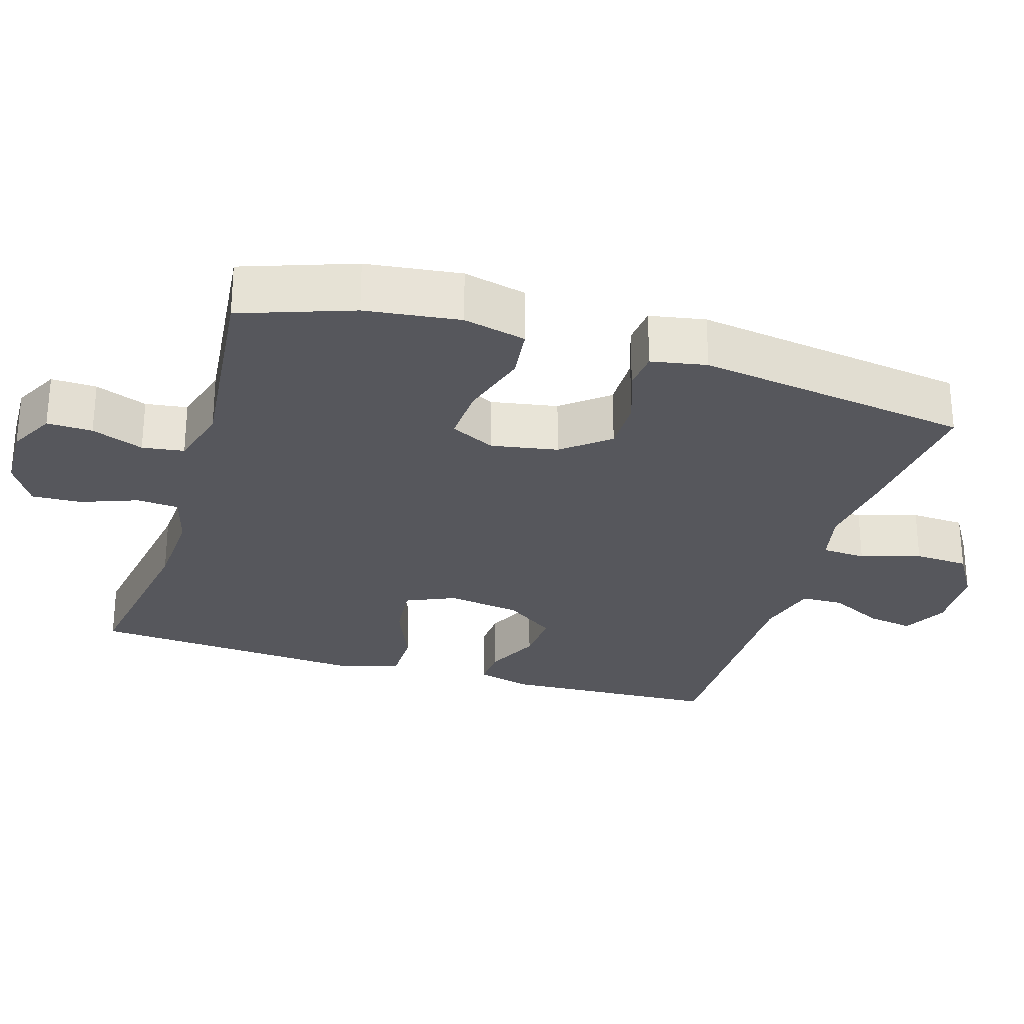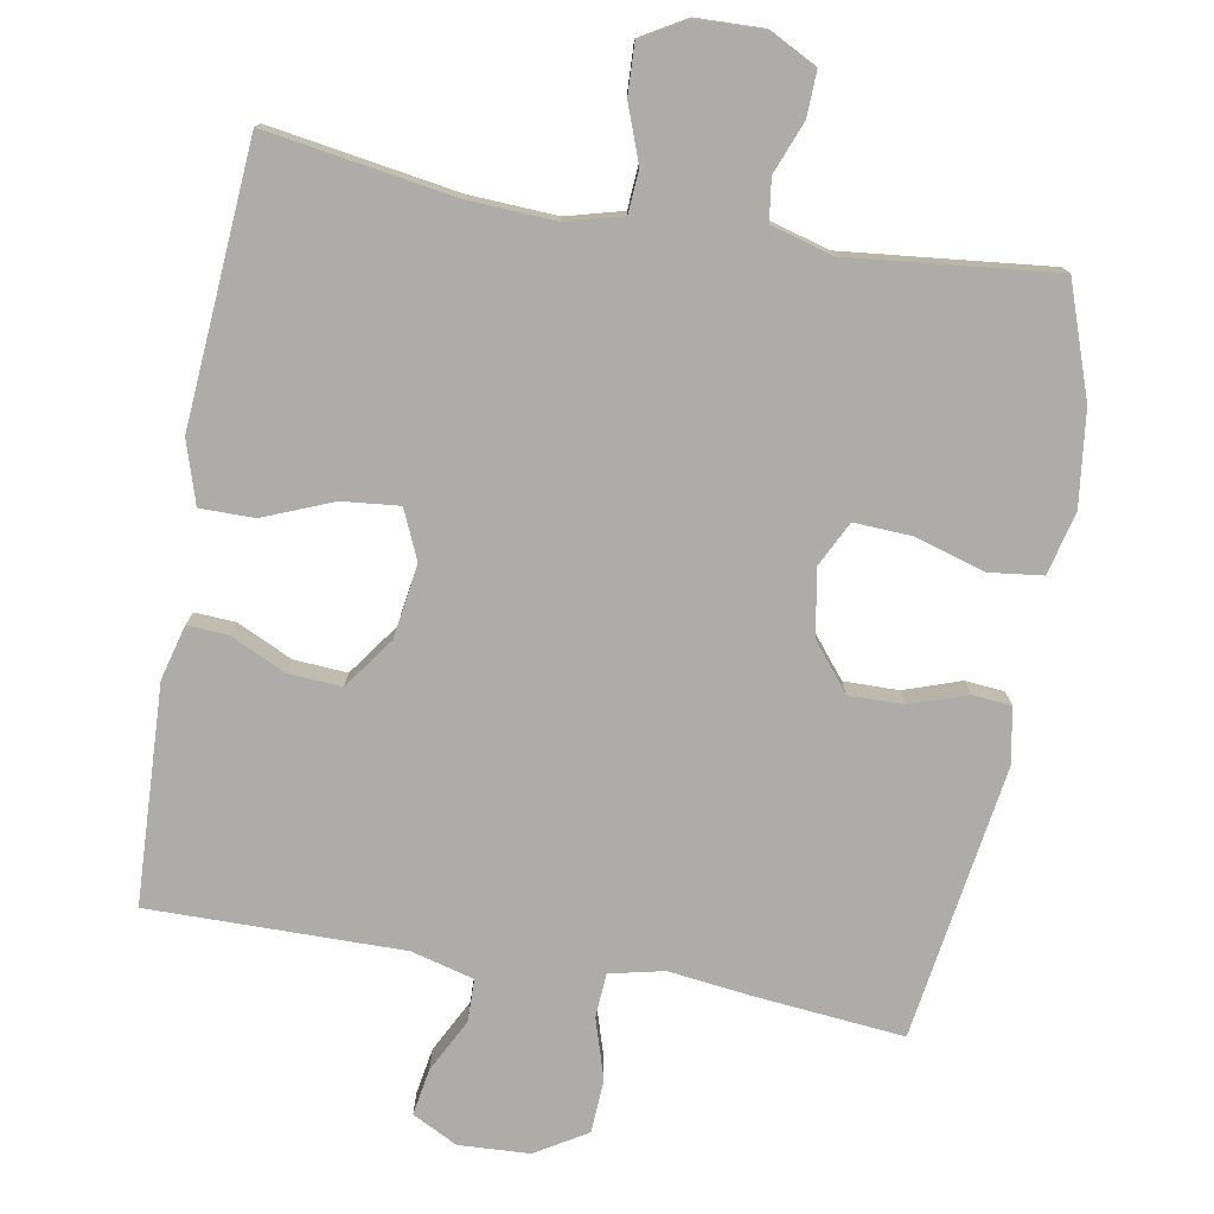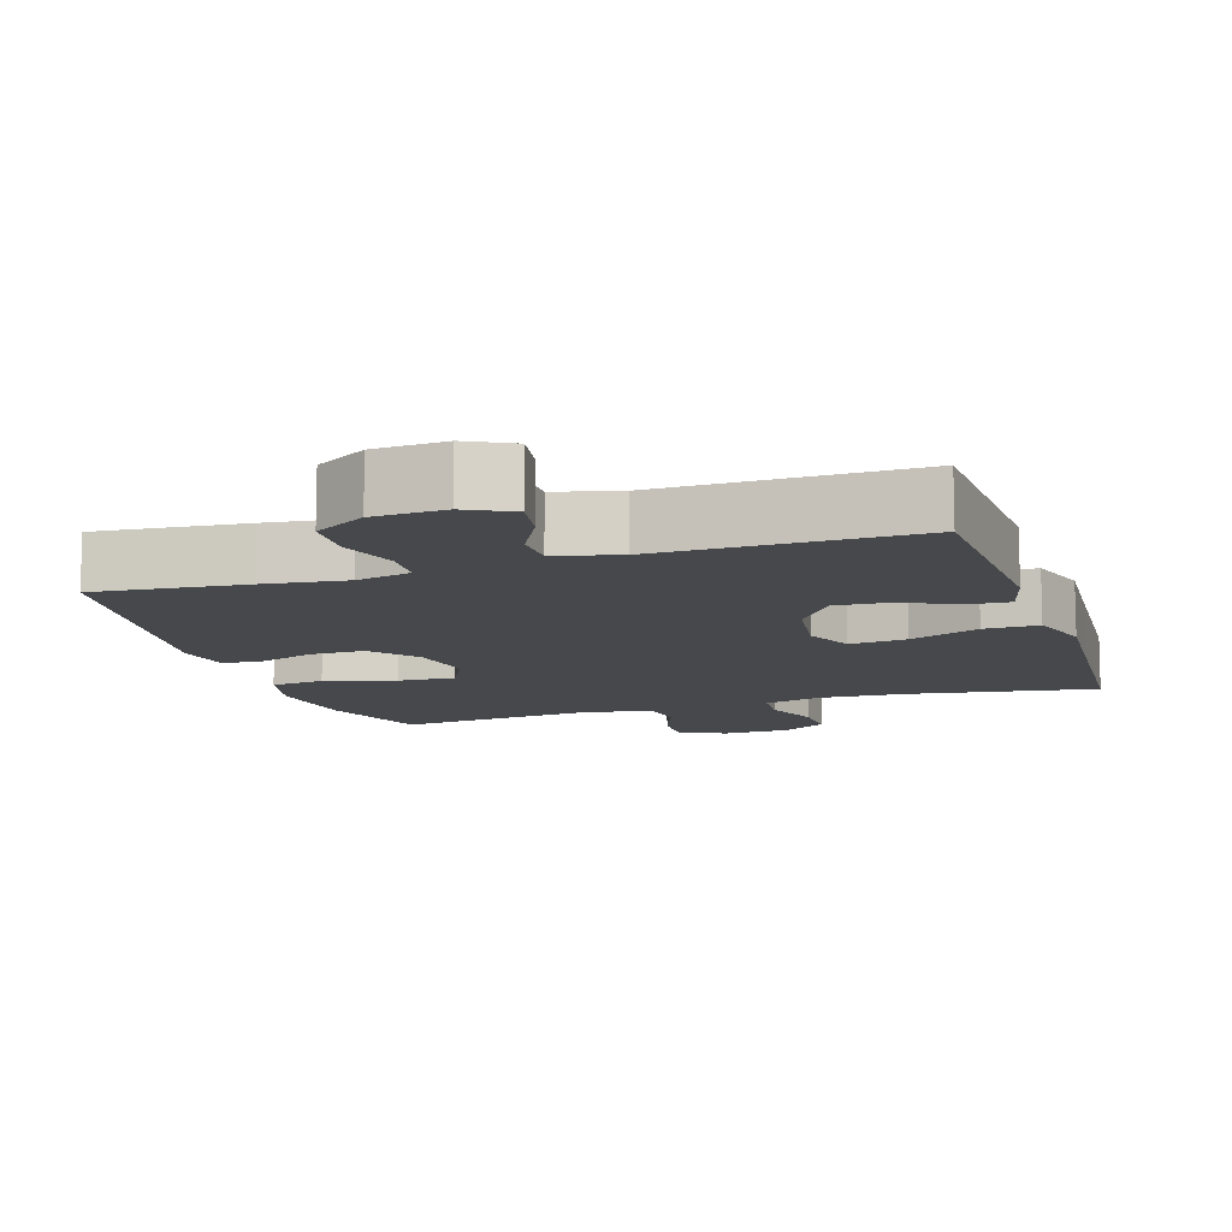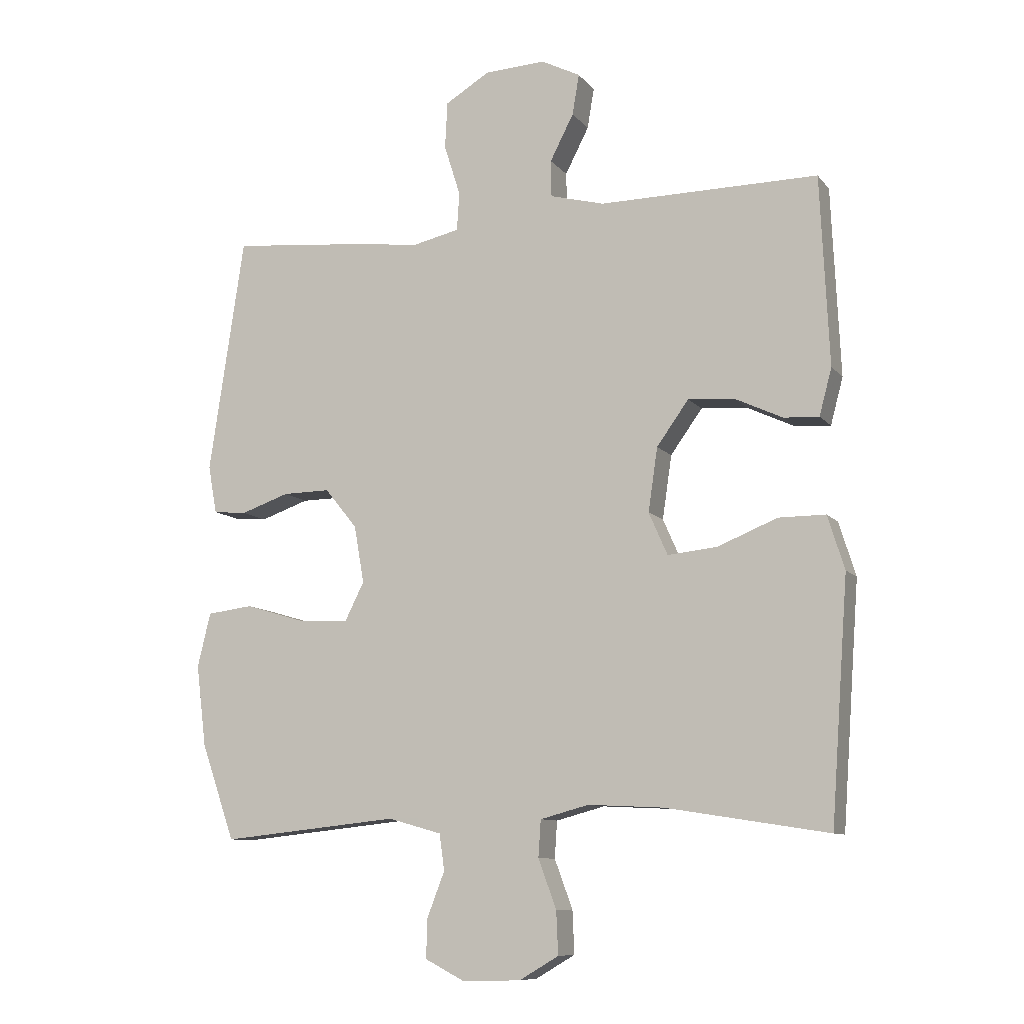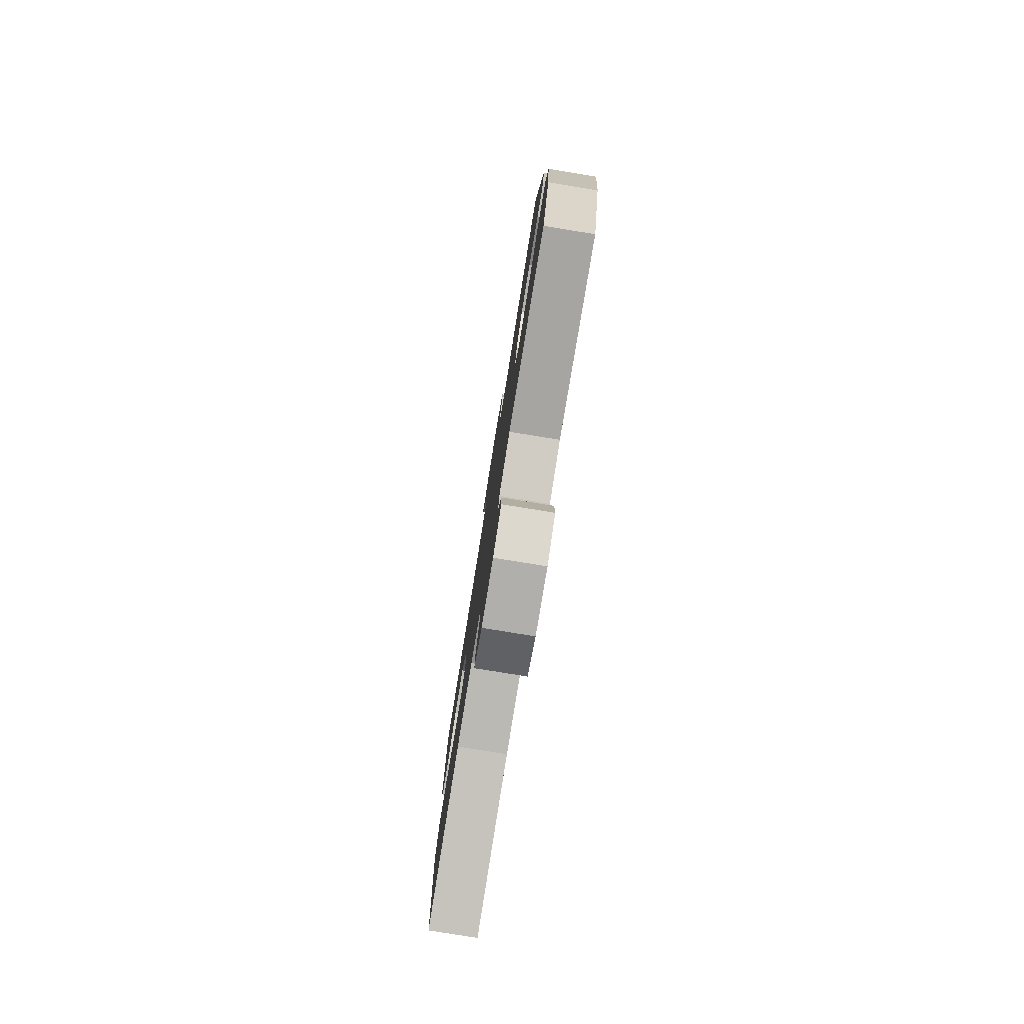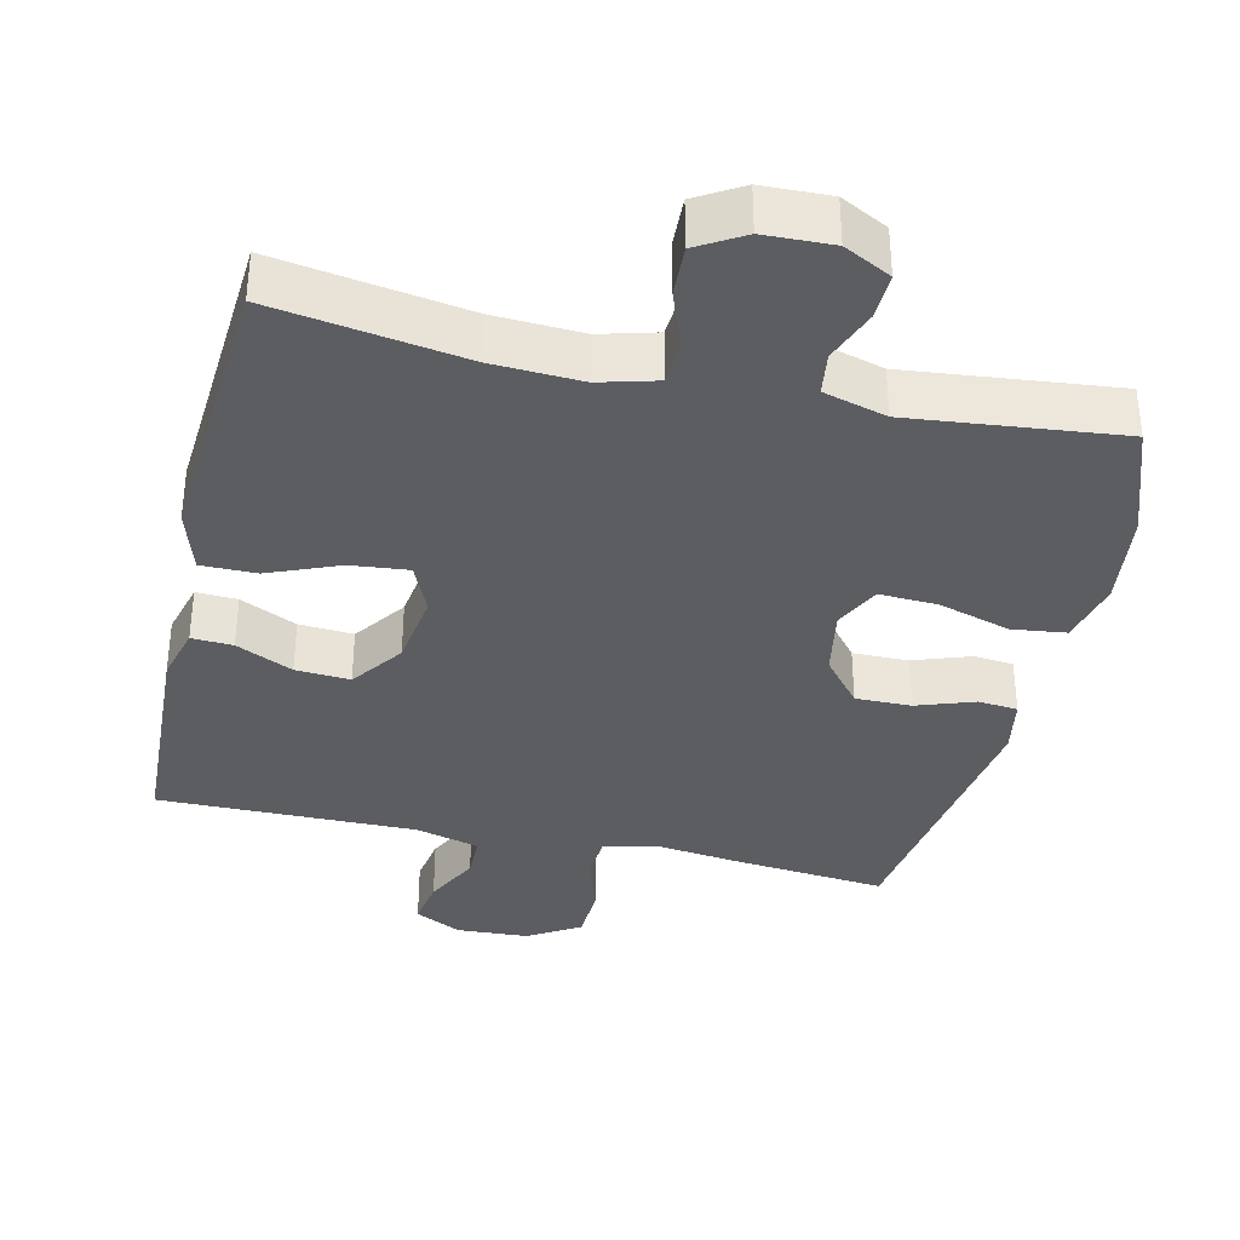
<metadata>
{"format":"obj","ext":"obj","renderer":"f3d","projection":"perspective","resolution":1024,"background":"white","views":[{"elev":-27.5,"azim":-106.9,"up":"+Y"},{"elev":-76.8,"azim":169.9,"up":"+Y"},{"elev":-11.2,"azim":17.9,"up":"+Y"},{"elev":-9.7,"azim":22.2,"up":"+Z"},{"elev":-80.0,"azim":-99.2,"up":"+Z"},{"elev":-36.0,"azim":167.1,"up":"+Y"}]}
</metadata>
<code>
v 0.5 0.07 0.5
v 0.514 0.07 0.197
v 0.494 0.07 0.122
v 0.438 0.07 0.125
v 0.361 0.07 0.161
v 0.287 0.07 0.166
v 0.236 0.07 0.095
v 0.221 0.07 -0.007
v 0.251 0.07 -0.075
v 0.33 0.07 -0.067
v 0.426 0.07 -0.028
v 0.501 0.07 -0.028
v 0.528 0.07 -0.114
v 0.518 0.07 -0.25
v 0.5 0.07 -0.5
v 0.24 0.07 -0.459
v 0.119 0.07 -0.453
v 0.041 0.07 -0.474
v 0.037 0.07 -0.533
v 0.066 0.07 -0.611
v 0.069 0.07 -0.68
v 0.006 0.07 -0.717
v -0.087 0.07 -0.72
v -0.151 0.07 -0.687
v -0.149 0.07 -0.624
v -0.121 0.07 -0.552
v -0.129 0.07 -0.494
v -0.215 0.07 -0.47
v -0.5 0.07 -0.5
v -0.554 0.07 -0.346
v -0.57 0.07 -0.215
v -0.549 0.07 -0.128
v -0.475 0.07 -0.119
v -0.378 0.07 -0.148
v -0.298 0.07 -0.152
v -0.267 0.07 -0.09
v -0.283 0.07 0.002
v -0.335 0.07 0.066
v -0.411 0.07 0.065
v -0.489 0.07 0.038
v -0.543 0.07 0.043
v -0.557 0.07 0.12
v -0.5 0.07 0.5
v -0.293 0.07 0.48
v -0.179 0.07 0.466
v -0.104 0.07 0.483
v -0.1 0.07 0.544
v -0.126 0.07 0.627
v -0.122 0.07 0.702
v -0.051 0.07 0.745
v 0.047 0.07 0.75
v 0.11 0.07 0.718
v 0.099 0.07 0.653
v 0.061 0.07 0.579
v 0.062 0.07 0.52
v 0.149 0.07 0.497
v 0.5 0 0.5
v 0.514 0 0.197
v 0.494 0 0.122
v 0.438 0 0.125
v 0.361 0 0.161
v 0.287 0 0.166
v 0.236 0 0.095
v 0.221 0 -0.007
v 0.251 0 -0.075
v 0.33 0 -0.067
v 0.426 0 -0.028
v 0.501 0 -0.028
v 0.528 0 -0.114
v 0.518 0 -0.25
v 0.5 0 -0.5
v 0.24 0 -0.459
v 0.119 0 -0.453
v 0.041 0 -0.474
v 0.037 0 -0.533
v 0.066 0 -0.611
v 0.069 0 -0.68
v 0.006 0 -0.717
v -0.087 0 -0.72
v -0.151 0 -0.687
v -0.149 0 -0.624
v -0.121 0 -0.552
v -0.129 0 -0.494
v -0.215 0 -0.47
v -0.5 0 -0.5
v -0.554 0 -0.346
v -0.57 0 -0.215
v -0.549 0 -0.128
v -0.475 0 -0.119
v -0.378 0 -0.148
v -0.298 0 -0.152
v -0.267 0 -0.09
v -0.283 0 0.002
v -0.335 0 0.066
v -0.411 0 0.065
v -0.489 0 0.038
v -0.543 0 0.043
v -0.557 0 0.12
v -0.5 0 0.5
v -0.293 0 0.48
v -0.179 0 0.466
v -0.104 0 0.483
v -0.1 0 0.544
v -0.126 0 0.627
v -0.122 0 0.702
v -0.051 0 0.745
v 0.047 0 0.75
v 0.11 0 0.718
v 0.099 0 0.653
v 0.061 0 0.579
v 0.062 0 0.52
v 0.149 0 0.497
f 52 53 54
f 51 52 54
f 50 51 54
f 49 50 54
f 48 49 54
f 47 48 54
f 46 47 54 55
f 45 46 55 56
f 43 44 45
f 42 43 45
f 41 42 45
f 40 41 45
f 39 40 45
f 45 56 1
f 39 45 1
f 38 39 1
f 32 33 34
f 31 32 34
f 30 31 34
f 29 30 34
f 28 29 34
f 27 28 34 35
f 24 25 26
f 23 24 26
f 22 23 26
f 21 22 26
f 20 21 26
f 19 20 26
f 18 19 26 27
f 27 35 36
f 18 27 36
f 17 18 36
f 14 15 16
f 14 16 17
f 13 14 17
f 12 13 17
f 11 12 17
f 10 11 17
f 3 4 5
f 2 3 5
f 1 2 5
f 1 5 6
f 1 6 7
f 38 1 7
f 37 38 7
f 9 10 17
f 17 36 37
f 9 17 37
f 8 9 37
f 7 8 37
f 110 109 108
f 110 108 107
f 110 107 106
f 110 106 105
f 110 105 104
f 110 104 103
f 111 110 103 102
f 112 111 102 101
f 101 100 99
f 101 99 98
f 101 98 97
f 101 97 96
f 101 96 95
f 57 112 101
f 57 101 95
f 57 95 94
f 90 89 88
f 90 88 87
f 90 87 86
f 90 86 85
f 90 85 84
f 91 90 84 83
f 82 81 80
f 82 80 79
f 82 79 78
f 82 78 77
f 82 77 76
f 82 76 75
f 83 82 75 74
f 92 91 83
f 92 83 74
f 92 74 73
f 72 71 70
f 73 72 70
f 73 70 69
f 73 69 68
f 73 68 67
f 73 67 66
f 61 60 59
f 61 59 58
f 61 58 57
f 62 61 57
f 63 62 57
f 63 57 94
f 63 94 93
f 73 66 65
f 93 92 73
f 93 73 65
f 93 65 64
f 93 64 63
f 1 57 58 2
f 2 58 59 3
f 3 59 60 4
f 4 60 61 5
f 5 61 62 6
f 6 62 63 7
f 7 63 64 8
f 8 64 65 9
f 9 65 66 10
f 10 66 67 11
f 11 67 68 12
f 12 68 69 13
f 13 69 70 14
f 14 70 71 15
f 15 71 72 16
f 16 72 73 17
f 17 73 74 18
f 18 74 75 19
f 19 75 76 20
f 20 76 77 21
f 21 77 78 22
f 22 78 79 23
f 23 79 80 24
f 24 80 81 25
f 25 81 82 26
f 26 82 83 27
f 27 83 84 28
f 28 84 85 29
f 29 85 86 30
f 30 86 87 31
f 31 87 88 32
f 32 88 89 33
f 33 89 90 34
f 34 90 91 35
f 35 91 92 36
f 36 92 93 37
f 37 93 94 38
f 38 94 95 39
f 39 95 96 40
f 40 96 97 41
f 41 97 98 42
f 42 98 99 43
f 43 99 100 44
f 44 100 101 45
f 45 101 102 46
f 46 102 103 47
f 47 103 104 48
f 48 104 105 49
f 49 105 106 50
f 50 106 107 51
f 51 107 108 52
f 52 108 109 53
f 53 109 110 54
f 54 110 111 55
f 55 111 112 56
f 56 112 57 1

</code>
